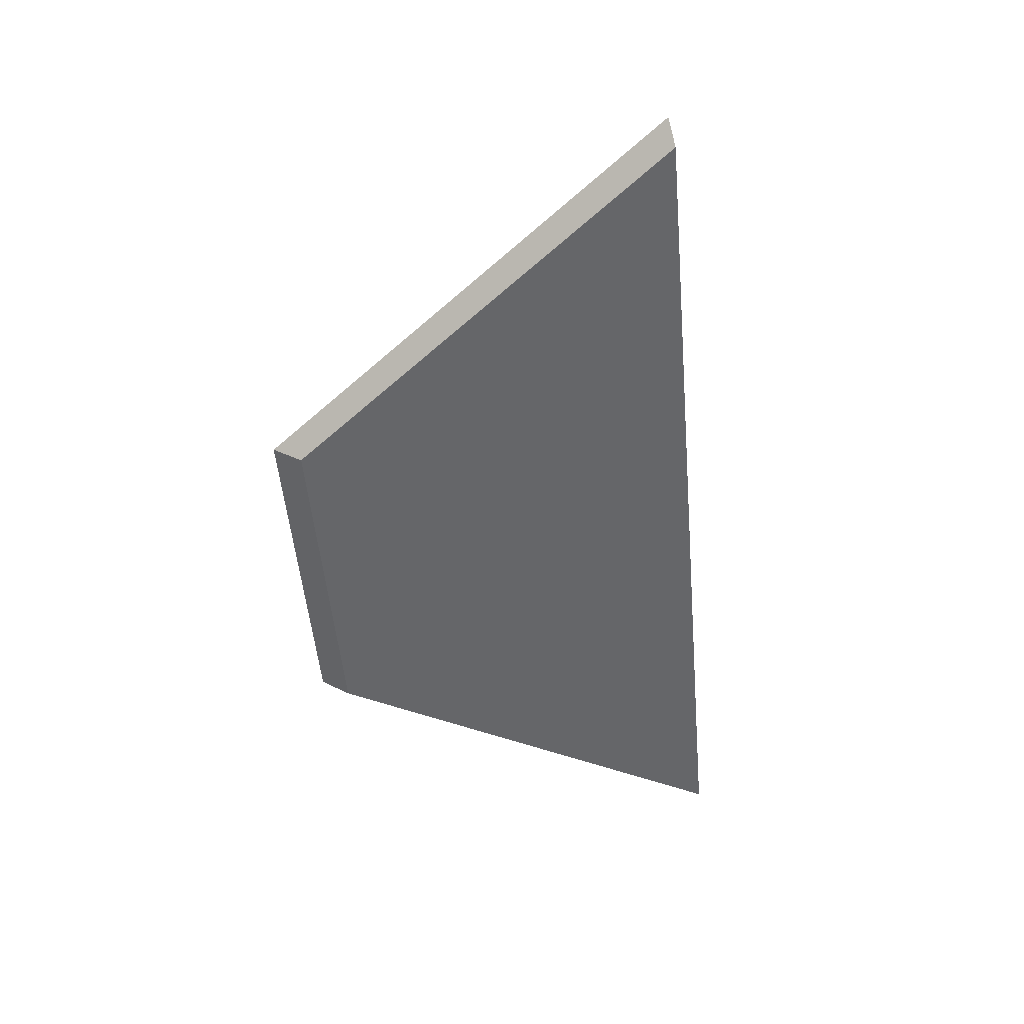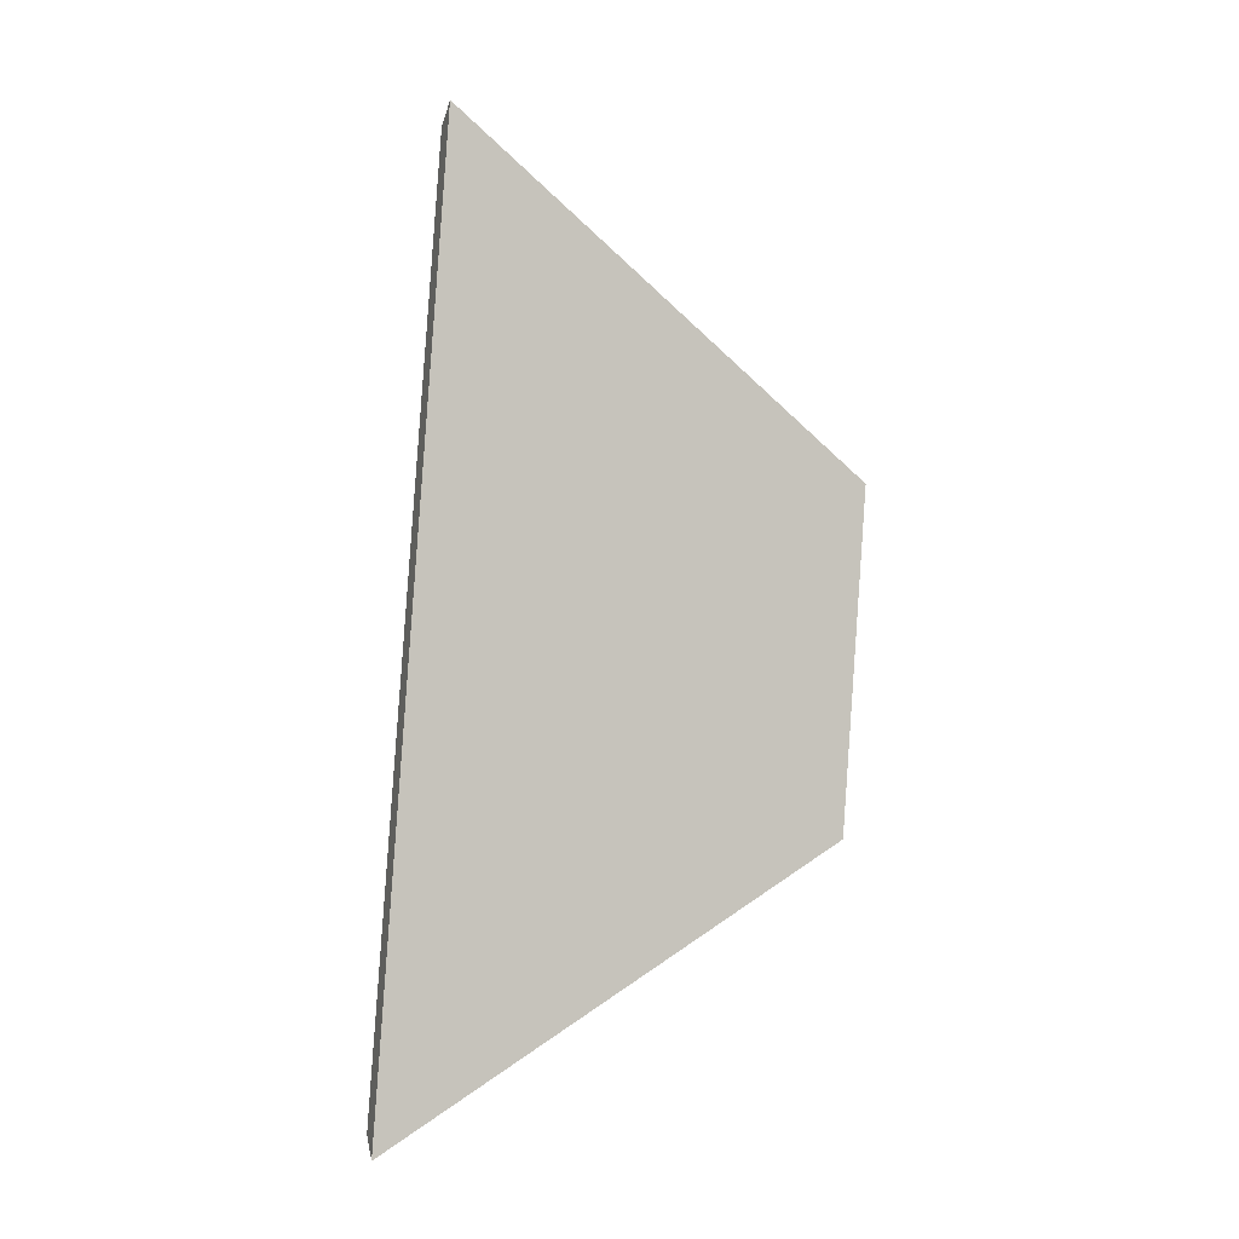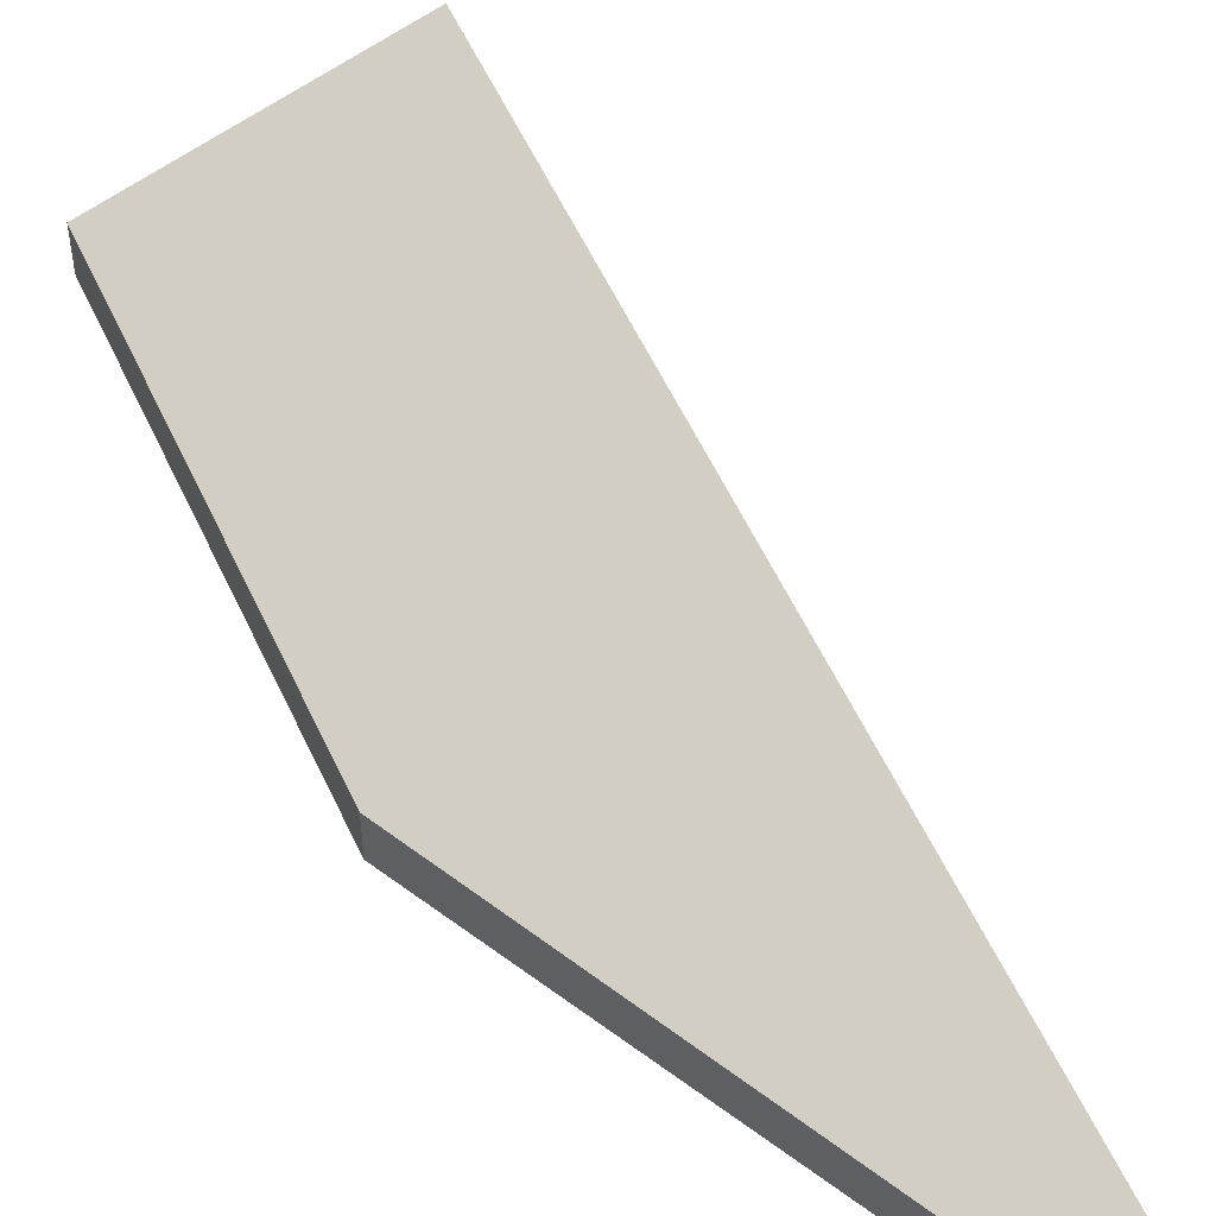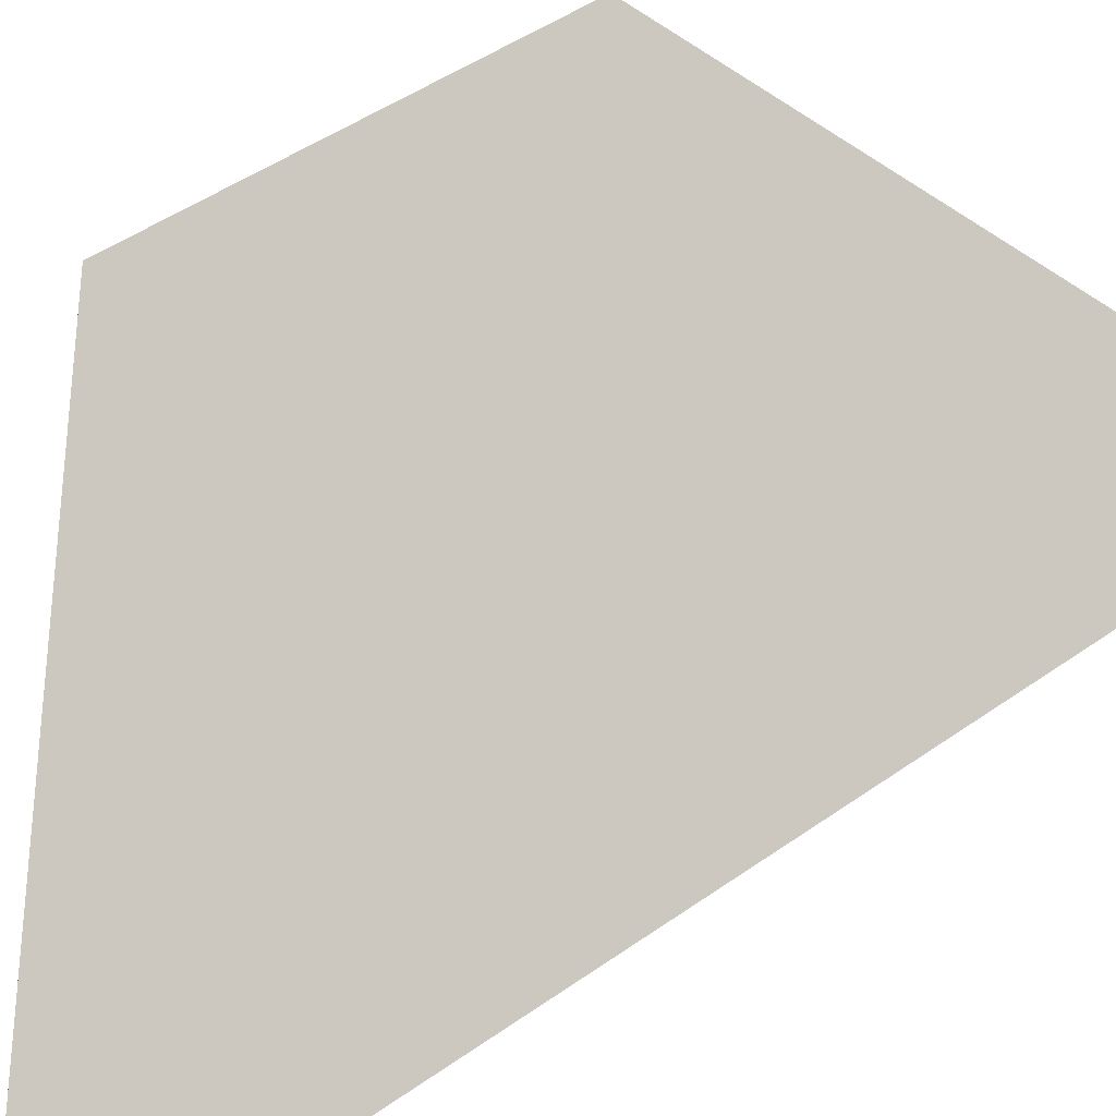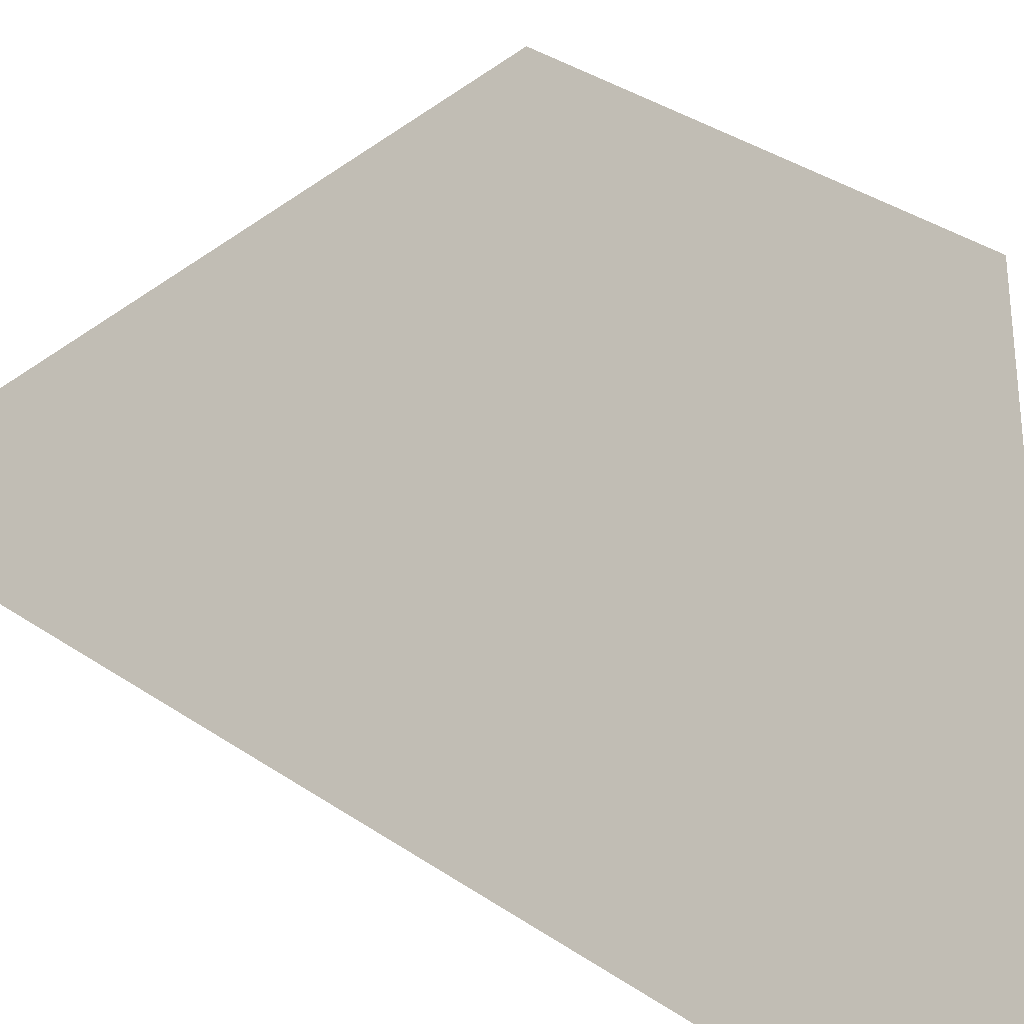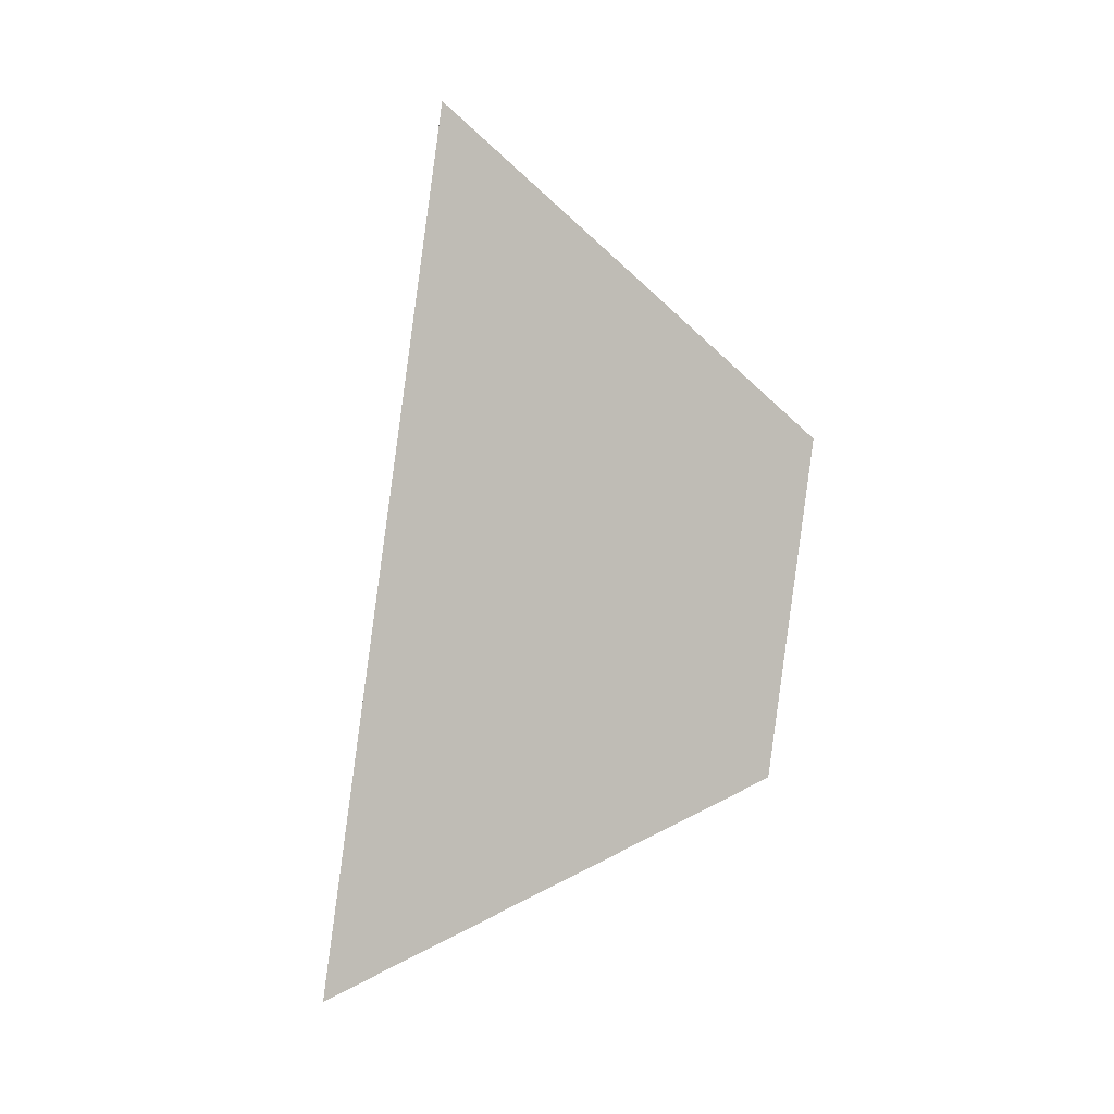
<metadata>
{"format":"obj","ext":"obj","renderer":"f3d","projection":"perspective","resolution":1024,"background":"white","views":[{"elev":32.3,"azim":-54.9,"up":"+Z"},{"elev":4.9,"azim":117.0,"up":"+Z"},{"elev":55.8,"azim":-33.2,"up":"+Y"},{"elev":43.7,"azim":40.8,"up":"+Y"},{"elev":35.9,"azim":123.2,"up":"+Y"},{"elev":4.8,"azim":149.9,"up":"+Z"}]}
</metadata>
<code>
v -7.159 0.2054 -3.87
v -7.169 0.2054 -3.806
v -7.186 0.2256 -3.829
v -7.182 0.2256 -3.853
v -7.186 0.2283 -3.829
v -7.186 0.2256 -3.829
v -7.169 0.2054 -3.806
v -7.168 0.2067 -3.805
v -7.182 0.2283 -3.853
v -7.182 0.2256 -3.853
v -7.186 0.2256 -3.829
v -7.186 0.2283 -3.829
v -7.168 0.2067 -3.805
v -7.169 0.2054 -3.806
v -7.159 0.2054 -3.87
v -7.158 0.2067 -3.871
v -7.158 0.2067 -3.871
v -7.159 0.2054 -3.87
v -7.182 0.2256 -3.853
v -7.182 0.2283 -3.853
v -7.182 0.2283 -3.853
v -7.186 0.2283 -3.829
v -7.168 0.2067 -3.805
v -7.158 0.2067 -3.871
f 1 2 3
f 1 3 4
f 5 6 7
f 5 7 8
f 9 10 11
f 9 11 12
f 13 14 15
f 13 15 16
f 17 18 19
f 17 19 20
f 21 22 23
f 21 23 24

</code>
